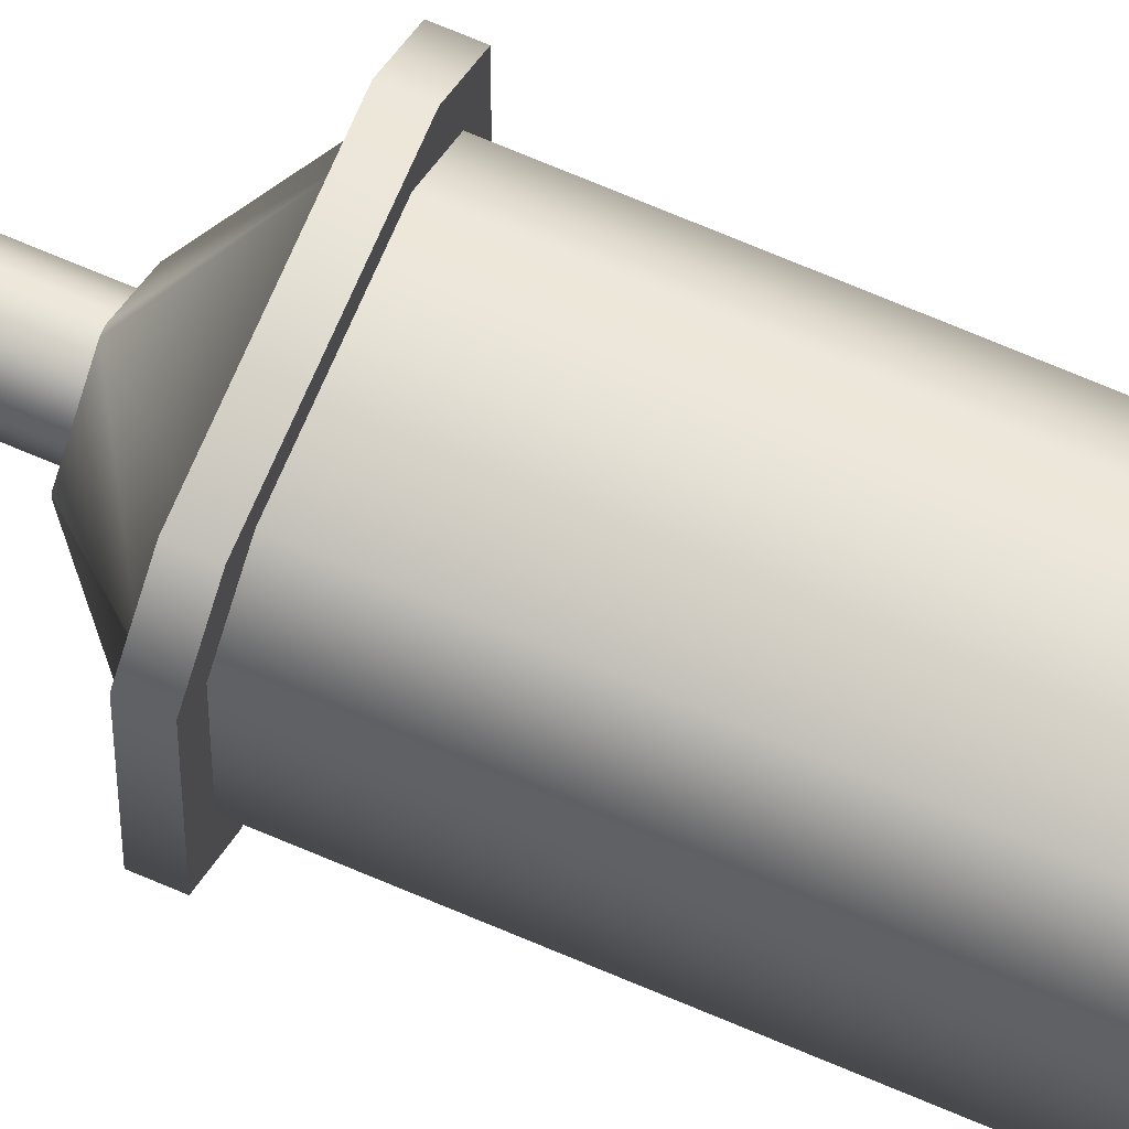
<metadata>
{"format":"obj","ext":"obj","renderer":"f3d","projection":"perspective","resolution":1024,"background":"white","views":[{"elev":69.7,"azim":-66.8,"up":"+Z"}]}
</metadata>
<code>
g SM_Antena_b
v -0.3836 4.182 0.4735
v -0.3836 6.871 0.4735
v -0.1735 6.871 0.6836
v -0.1735 4.182 0.6836
v 0.4735 6.871 0.6836
v 0.4735 4.182 0.6836
v 0.6836 4.182 0.4735
v 0.6836 6.871 0.4735
v 0.6836 4.182 -0.1735
v 0.6836 6.871 -0.1735
v 0.4735 4.182 -0.3836
v 0.4735 6.871 -0.3836
v -0.1735 6.871 -0.3836
v -0.1735 4.182 -0.3836
v -0.3836 6.871 -0.1735
v -0.3836 4.182 -0.1735
v -0.3836 6.871 0.4735
v -0.3836 4.182 0.4735
v -0.1346 1.484 0.0377
v -0.1346 2.516 0.2623
v -0.1346 1.484 0.2623
v -0.1346 2.516 0.0377
v 0.0377 1.484 -0.1346
v 0.0377 2.516 -0.1346
v 0.2623 2.516 -0.1346
v 0.2623 1.484 -0.1346
v 0.4346 2.516 0.0377
v 0.4346 1.484 0.0377
v 0.4346 2.516 0.2623
v 0.4346 1.484 0.2623
v 0.2623 2.516 0.4346
v 0.2623 1.484 0.4346
v 0.0377 2.516 0.4346
v 0.0377 1.484 0.4346
v -0.1346 1.484 0.2623
v -0.1346 2.516 0.2623
v -0.0443 11.18 0.04269
v 0.04269 11.18 -0.0443
v -0.0443 11.18 0.04346
v 0.04346 11.18 -0.0443
v -0.0443 11.18 0.04346
v 0.04269 11.18 -0.0443
v -0.0443 11.18 0.2573
v 0.04346 11.18 0.3443
v 0.04269 11.18 0.3443
v -0.0443 11.18 0.2565
v 0.04346 11.18 0.3443
v -0.0443 11.18 0.2573
v 0.2555 12.73 0.3443
v 0.3443 12.73 0.2561
v 0.2561 12.73 0.3443
v 0.3443 12.73 0.2555
v 0.08567 11.08 0.3
v 0 11.08 0.2136
v 0.08638 11.08 0.3
v 0 11.08 0.2143
v 0.2556 12.82 -0.0443
v 0.3443 12.82 0.0448
v 0.3443 12.82 0.04438
v 0.2552 12.82 -0.0443
v -0.0443 12.82 0.0448
v 0.04438 12.82 -0.0443
v -0.0443 12.82 0.04438
v 0.0448 12.82 -0.0443
v 0 11.08 0.08567
v 0.08638 11.08 -1e-06
v 0 11.08 0.08638
v 0.08567 11.08 -1e-06
v 0.3 11.08 0.08638
v 0.2136 11.08 -1e-06
v 0.3 11.08 0.08567
v 0.2143 11.08 -1e-06
v 0.2561 12.73 -0.0443
v 0.3443 12.73 0.0445
v 0.2555 12.73 -0.0443
v 0.3443 12.73 0.04389
v 0.0448 12.82 0.3443
v -0.0443 12.82 0.2556
v 0.04438 12.82 0.3443
v -0.0443 12.82 0.2552
v 0.2573 11.18 -0.0443
v 0.3443 11.18 0.04346
v 0.2565 11.18 -0.0443
v 0.3443 11.18 0.04269
v 0.2565 11.18 0.3443
v 0.3443 11.18 0.2573
v 0.2573 11.18 0.3443
v 0.3443 11.18 0.2565
v -0.0443 12.73 0.04389
v 0.04389 12.73 -0.0443
v -0.0443 12.73 0.0445
v 0.0445 12.73 -0.0443
v -0.0443 12.73 0.2561
v 0.0445 12.73 0.3443
v 0.04389 12.73 0.3443
v -0.0443 12.73 0.2555
v 0.3443 12.82 0.2556
v 0.2552 12.82 0.3443
v 0.2556 12.82 0.3443
v 0.3443 12.82 0.2552
v 0.2136 11.08 0.3
v 0.3 11.08 0.2136
v 0.2143 11.08 0.3
v 0.3 11.08 0.2143
v -0.1248 12.82 0.3359
v -0.0443 12.82 0.2552
v 0.0448 12.82 0.3443
v -0.03593 12.82 0.4248
v 0.2552 12.82 0.3443
v 0.3359 12.82 0.4248
v 0.4248 12.82 0.3359
v 0.3443 12.82 0.2552
v 0.4248 12.82 -0.03593
v 0.3443 12.82 0.0448
v 0.3359 12.82 -0.1248
v 0.2552 12.82 -0.0443
v -0.03593 12.82 -0.1248
v 0.0448 12.82 -0.0443
v -0.0443 12.82 0.0448
v -0.1248 12.82 -0.03593
v -0.0443 12.82 0.2552
v -0.1248 12.82 0.3359
v 0 11.08 0.2136
v -0.0443 11.18 0.2573
v 0.04269 11.18 0.3443
v 0.08638 11.08 0.3
v 0.2573 11.18 0.3443
v 0.2136 11.08 0.3
v 0.3 11.08 0.2136
v 0.3443 11.18 0.2573
v 0.3 11.08 0.08638
v 0.3443 11.18 0.04269
v 0.2136 11.08 -1e-06
v 0.2573 11.18 -0.0443
v 0.08638 11.08 -1e-06
v 0.04269 11.18 -0.0443
v -0.0443 11.18 0.04269
v 0 11.08 0.08638
v -0.0443 11.18 0.2573
v 0 11.08 0.2136
v -0.07705 3.756 0.137
v -0.3836 4.062 0.4699
v -0.07705 3.756 0.163
v -0.3836 4.062 -0.1699
v 0.137 3.756 -0.07705
v -0.1699 4.062 -0.3836
v 0.163 3.756 -0.07705
v 0.4699 4.062 -0.3836
v 0.3771 3.756 0.137
v 0.6836 4.062 -0.1699
v 0.6836 4.062 0.4699
v 0.3771 3.756 0.163
v 0.4699 4.062 0.6836
v 0.163 3.756 0.3771
v -0.1699 4.062 0.6836
v 0.137 3.756 0.3771
v -0.3836 4.062 0.4699
v -0.07705 3.756 0.163
v 0 0 0.07747
v 0 1.333 0.2225
v 0 0 0.2225
v 0 1.333 0.07747
v 0.07747 0 0
v 0.07747 1.333 0
v 0.2225 1.333 0
v 0.2225 0 0
v 0.3 0 0.07747
v 0.3 1.333 0.07747
v 0.3 1.333 0.2225
v 0.3 0 0.2225
v 0.2225 0 0.3
v 0.2225 1.333 0.3
v 0.07747 1.333 0.3
v 0.07747 0 0.3
v 0 0 0.2225
v 0 1.333 0.2225
v -0.1248 12.73 -0.03599
v -0.1248 12.73 0.336
v -0.0443 12.73 0.2555
v -0.0443 12.73 0.0445
v -0.03599 12.73 -0.1248
v 0.0445 12.73 -0.0443
v 0.2555 12.73 -0.0443
v 0.336 12.73 -0.1248
v 0.3443 12.73 0.0445
v 0.4248 12.73 -0.03599
v 0.3443 12.73 0.2555
v 0.4248 12.73 0.336
v 0.2555 12.73 0.3443
v 0.336 12.73 0.4248
v 0.0445 12.73 0.3443
v -0.03599 12.73 0.4248
v -0.1248 12.73 0.336
v -0.0443 12.73 0.2555
v -0.1248 11.18 0.3369
v -0.1248 11.27 -0.03682
v -0.1248 11.27 0.3368
v -0.1248 11.18 -0.03689
v -0.03682 11.27 -0.1248
v -0.03689 11.18 -0.1248
v 0.3368 11.27 -0.1248
v 0.3369 11.18 -0.1248
v 0.4248 11.18 -0.03689
v 0.4248 11.27 -0.03682
v 0.4248 11.18 0.3369
v 0.4248 11.27 0.3368
v 0.3369 11.18 0.4248
v 0.3368 11.27 0.4248
v -0.03682 11.27 0.4248
v -0.03689 11.18 0.4248
v -0.1248 11.27 0.3368
v -0.1248 11.18 0.3369
v -0.4996 4.062 -0.2881
v -0.4996 4.182 0.5888
v -0.4996 4.062 0.5881
v -0.4996 4.182 -0.2888
v -0.2881 4.062 -0.4996
v -0.2888 4.182 -0.4996
v 0.5888 4.182 -0.4996
v 0.5881 4.062 -0.4996
v 0.7996 4.062 -0.2881
v 0.7996 4.182 -0.2888
v 0.7996 4.182 0.5888
v 0.7996 4.062 0.5881
v 0.5888 4.182 0.7996
v 0.5881 4.062 0.7996
v -0.2881 4.062 0.7996
v -0.2888 4.182 0.7996
v -0.4996 4.182 0.5888
v -0.4996 4.062 0.5881
v -0.4996 6.871 -0.2888
v -0.4996 6.991 0.5881
v -0.4996 6.871 0.5888
v -0.4996 6.991 -0.2881
v -0.2888 6.871 -0.4996
v -0.2881 6.991 -0.4996
v 0.5888 6.871 -0.4996
v 0.5881 6.991 -0.4996
v 0.7996 6.991 -0.2881
v 0.7996 6.871 -0.2888
v 0.7996 6.991 0.5881
v 0.7996 6.871 0.5888
v 0.5888 6.871 0.7996
v 0.5881 6.991 0.7996
v -0.2888 6.871 0.7996
v -0.2881 6.991 0.7996
v -0.4996 6.871 0.5888
v -0.4996 6.991 0.5881
v -0.3836 6.991 0.4699
v -0.07705 7.297 0.137
v -0.07705 7.297 0.163
v -0.3836 6.991 -0.1699
v 0.137 7.297 -0.07705
v -0.1699 6.991 -0.3836
v 0.163 7.297 -0.07705
v 0.4699 6.991 -0.3836
v 0.6836 6.991 -0.1699
v 0.3771 7.297 0.137
v 0.3771 7.297 0.163
v 0.6836 6.991 0.4699
v 0.4699 6.991 0.6836
v 0.163 7.297 0.3771
v 0.137 7.297 0.3771
v -0.1699 6.991 0.6836
v -0.3836 6.991 0.4699
v -0.07705 7.297 0.163
v -0.2119 1.389 -0.03846
v -0.2119 1.484 0.339
v -0.2119 1.389 0.3385
v -0.2119 1.484 -0.03904
v -0.03846 1.389 -0.2119
v -0.03904 1.484 -0.2119
v 0.339 1.484 -0.2119
v 0.3385 1.389 -0.2119
v 0.5119 1.484 -0.03904
v 0.5119 1.389 -0.03846
v 0.5119 1.389 0.3385
v 0.5119 1.484 0.339
v 0.339 1.484 0.5119
v 0.3385 1.389 0.5119
v -0.03904 1.484 0.5119
v -0.03846 1.389 0.5119
v -0.2119 1.484 0.339
v -0.2119 1.389 0.3385
v -0.2119 2.516 -0.03904
v -0.2119 2.611 0.3385
v -0.2119 2.516 0.339
v -0.2119 2.611 -0.03846
v -0.03904 2.516 -0.2119
v -0.03846 2.611 -0.2119
v 0.339 2.516 -0.2119
v 0.3385 2.611 -0.2119
v 0.5119 2.611 -0.03846
v 0.5119 2.516 -0.03904
v 0.5119 2.611 0.3385
v 0.5119 2.516 0.339
v 0.339 2.516 0.5119
v 0.3385 2.611 0.5119
v -0.03846 2.611 0.5119
v -0.03904 2.516 0.5119
v -0.2119 2.611 0.3385
v -0.2119 2.516 0.339
v 0 2.667 0.07747
v 0 3.756 0.2225
v 0 2.667 0.2225
v 0 3.756 0.07747
v 0.07747 2.667 -0
v 0.07747 3.756 -0
v 0.2225 3.756 -0
v 0.2225 2.667 -0
v 0.3 3.756 0.07747
v 0.3 2.667 0.07747
v 0.3 3.756 0.2225
v 0.3 2.667 0.2225
v 0.2225 3.756 0.3
v 0.2225 2.667 0.3
v 0.07747 3.756 0.3
v 0.07747 2.667 0.3
v 0 2.667 0.2225
v 0 3.756 0.2225
v 0 7.297 0.08536
v 0 11.08 0.2143
v 0 7.297 0.2146
v 0 11.08 0.08567
v 0.08567 11.08 -1e-06
v 0.08536 7.297 -0
v 0.2143 11.08 -1e-06
v 0.2146 7.297 -0
v 0.3 7.297 0.08536
v 0.3 11.08 0.08567
v 0.3 11.08 0.2143
v 0.3 7.297 0.2146
v 0.2146 7.297 0.3
v 0.2143 11.08 0.3
v 0.08536 7.297 0.3
v 0.08567 11.08 0.3
v 0 11.08 0.2143
v 0 7.297 0.2146
v -0.1248 12.73 0.336
v -0.1248 12.82 -0.03593
v -0.1248 12.82 0.3359
v -0.1248 12.73 -0.03599
v -0.03599 12.73 -0.1248
v -0.03593 12.82 -0.1248
v 0.3359 12.82 -0.1248
v 0.336 12.73 -0.1248
v 0.4248 12.82 -0.03593
v 0.4248 12.73 -0.03599
v 0.4248 12.73 0.336
v 0.4248 12.82 0.3359
v 0.3359 12.82 0.4248
v 0.336 12.73 0.4248
v -0.03593 12.82 0.4248
v -0.03599 12.73 0.4248
v -0.1248 12.73 0.336
v -0.1248 12.82 0.3359
v -0.1346 2.611 0.2593
v -0.07859 2.667 0.09688
v -0.07859 2.667 0.2031
v -0.1346 2.611 0.0407
v -0.2119 2.611 0.3385
v 0.09688 2.667 -0.07859
v -0.2119 2.611 -0.03846
v 0.0407 2.611 -0.1346
v 0.2031 2.667 -0.07859
v -0.03846 2.611 -0.2119
v 0.2593 2.611 -0.1346
v 0.3786 2.667 0.09688
v 0.3385 2.611 -0.2119
v 0.4346 2.611 0.0407
v 0.5119 2.611 -0.03846
v 0.4346 2.611 0.2593
v 0.3786 2.667 0.2031
v 0.5119 2.611 0.3385
v 0.2031 2.667 0.3786
v 0.2593 2.611 0.4346
v 0.3385 2.611 0.5119
v 0.0407 2.611 0.4346
v 0.09688 2.667 0.3786
v -0.07859 2.667 0.2031
v -0.03846 2.611 0.5119
v -0.1346 2.611 0.2593
v -0.2119 2.611 0.3385
v -0.07859 1.333 0.09688
v -0.1346 1.389 0.2593
v -0.07859 1.333 0.2031
v -0.1346 1.389 0.0407
v -0.2119 1.389 0.3385
v 0.09688 1.333 -0.07859
v -0.2119 1.389 -0.03846
v 0.0407 1.389 -0.1346
v -0.03846 1.389 -0.2119
v 0.3385 1.389 -0.2119
v 0.2593 1.389 -0.1346
v 0.2031 1.333 -0.07859
v 0.5119 1.389 -0.03846
v 0.4346 1.389 0.0407
v 0.3786 1.333 0.09688
v 0.4346 1.389 0.2593
v 0.3786 1.333 0.2031
v 0.5119 1.389 0.3385
v 0.2031 1.333 0.3786
v 0.2593 1.389 0.4346
v 0.3385 1.389 0.5119
v -0.03846 1.389 0.5119
v 0.0407 1.389 0.4346
v -0.2119 1.389 0.3385
v 0.09688 1.333 0.3786
v -0.1346 1.389 0.2593
v -0.07859 1.333 0.2031
v -0 12.92 0.2115
v 0.04438 12.82 0.3443
v -0.0443 12.82 0.2556
v 0.08849 12.92 0.3
v 0.2115 12.92 0.3
v 0.2556 12.82 0.3443
v 0.3443 12.82 0.2556
v 0 12.92 0.08849
v -0.0443 12.82 0.2556
v -0.0443 12.82 0.04438
v 0.3 12.92 0.2115
v 0.08849 12.92 -1e-06
v 0.04438 12.82 -0.0443
v 0.2115 12.92 -1e-06
v 0.2556 12.82 -0.0443
v 0.3 12.92 0.08849
v 0.3443 12.82 0.04438
v -0.1699 4.062 -0.3836
v -0.2881 4.062 -0.4996
v -0.4996 4.062 -0.2881
v 0.5881 4.062 -0.4996
v -0.3836 4.062 -0.1699
v 0.4699 4.062 -0.3836
v -0.4996 4.062 0.5881
v 0.7996 4.062 -0.2881
v -0.3836 4.062 0.4699
v 0.6836 4.062 -0.1699
v -0.2881 4.062 0.7996
v 0.7996 4.062 0.5881
v -0.1699 4.062 0.6836
v 0.6836 4.062 0.4699
v 0.4699 4.062 0.6836
v 0.5881 4.062 0.7996
v 0.339 1.484 -0.2119
v 0.0377 1.484 -0.1346
v -0.03904 1.484 -0.2119
v -0.2119 1.484 -0.03904
v 0.2623 1.484 -0.1346
v -0.1346 1.484 0.0377
v 0.5119 1.484 -0.03904
v -0.2119 1.484 0.339
v 0.4346 1.484 0.0377
v -0.1346 1.484 0.2623
v 0.4346 1.484 0.2623
v 0.0377 1.484 0.4346
v 0.5119 1.484 0.339
v -0.03904 1.484 0.5119
v 0.2623 1.484 0.4346
v 0.339 1.484 0.5119
v -0.2881 6.991 -0.4996
v 0.4699 6.991 -0.3836
v -0.1699 6.991 -0.3836
v -0.3836 6.991 -0.1699
v 0.5881 6.991 -0.4996
v -0.4996 6.991 -0.2881
v 0.6836 6.991 -0.1699
v -0.3836 6.991 0.4699
v 0.7996 6.991 -0.2881
v -0.4996 6.991 0.5881
v 0.6836 6.991 0.4699
v -0.1699 6.991 0.6836
v 0.7996 6.991 0.5881
v -0.2881 6.991 0.7996
v 0.4699 6.991 0.6836
v 0.5881 6.991 0.7996
v -0.03682 11.27 0.4248
v 0.2562 11.27 0.3443
v 0.3368 11.27 0.4248
v 0.4248 11.27 0.3368
v 0.04383 11.27 0.3443
v 0.3443 11.27 0.2562
v -0.1248 11.27 0.3368
v 0.4248 11.27 -0.03682
v -0.0443 11.27 0.2562
v 0.3443 11.27 0.04383
v -0.1248 11.27 -0.03682
v 0.3368 11.27 -0.1248
v -0.0443 11.27 0.04383
v 0.2562 11.27 -0.0443
v -0.03682 11.27 -0.1248
v 0.04383 11.27 -0.0443
v 0.04346 11.18 0.3443
v 0.3369 11.18 0.4248
v 0.2565 11.18 0.3443
v 0.3443 11.18 0.2565
v -0.03689 11.18 0.4248
v 0.4248 11.18 0.3369
v -0.0443 11.18 0.2565
v 0.3443 11.18 0.04346
v -0.1248 11.18 0.3369
v 0.4248 11.18 -0.03689
v -0.0443 11.18 0.04346
v 0.2565 11.18 -0.0443
v -0.1248 11.18 -0.03689
v 0.3369 11.18 -0.1248
v 0.04346 11.18 -0.0443
v -0.03689 11.18 -0.1248
v 0.5888 6.871 -0.4996
v -0.1735 6.871 -0.3836
v 0.4735 6.871 -0.3836
v 0.6836 6.871 -0.1735
v -0.2888 6.871 -0.4996
v 0.7996 6.871 -0.2888
v -0.3836 6.871 -0.1735
v 0.6836 6.871 0.4735
v -0.4996 6.871 -0.2888
v 0.7996 6.871 0.5888
v -0.3836 6.871 0.4735
v 0.4735 6.871 0.6836
v -0.4996 6.871 0.5888
v 0.5888 6.871 0.7996
v -0.1735 6.871 0.6836
v -0.2888 6.871 0.7996
v 0.5888 4.182 -0.4996
v -0.1735 4.182 -0.3836
v -0.2888 4.182 -0.4996
v -0.4996 4.182 -0.2888
v 0.4735 4.182 -0.3836
v -0.3836 4.182 -0.1735
v 0.7996 4.182 -0.2888
v -0.4996 4.182 0.5888
v 0.6836 4.182 -0.1735
v -0.3836 4.182 0.4735
v 0.7996 4.182 0.5888
v -0.2888 4.182 0.7996
v 0.6836 4.182 0.4735
v -0.1735 4.182 0.6836
v 0.5888 4.182 0.7996
v 0.4735 4.182 0.6836
v -0.2119 2.516 0.339
v -0.1346 2.516 0.0377
v -0.2119 2.516 -0.03904
v -0.03904 2.516 -0.2119
v -0.1346 2.516 0.2623
v 0.0377 2.516 -0.1346
v -0.03904 2.516 0.5119
v 0.339 2.516 -0.2119
v 0.0377 2.516 0.4346
v 0.2623 2.516 -0.1346
v 0.339 2.516 0.5119
v 0.4346 2.516 0.0377
v 0.2623 2.516 0.4346
v 0.5119 2.516 -0.03904
v 0.5119 2.516 0.339
v 0.4346 2.516 0.2623
v -0.0443 11.27 0.2562
v -0.0443 12.73 0.04389
v -0.0443 12.73 0.2561
v -0.0443 11.27 0.04383
v 0.04383 11.27 -0.0443
v 0.04389 12.73 -0.0443
v 0.2561 12.73 -0.0443
v 0.2562 11.27 -0.0443
v 0.3443 12.73 0.04389
v 0.3443 11.27 0.04383
v 0.3443 11.27 0.2562
v 0.3443 12.73 0.2561
v 0.2561 12.73 0.3443
v 0.2562 11.27 0.3443
v 0.04389 12.73 0.3443
v 0.04383 11.27 0.3443
v -0.0443 11.27 0.2562
v -0.0443 12.73 0.2561
f 3 2 1
f 1 4 3
f 5 3 4
f 4 6 5
f 6 7 5
f 8 5 7
f 7 9 8
f 10 8 9
f 9 11 10
f 12 10 11
f 12 11 13
f 14 13 11
f 15 13 14
f 14 16 15
f 17 15 16
f 18 17 16
f 21 20 19
f 22 19 20
f 23 19 22
f 22 24 23
f 25 23 24
f 26 23 25
f 25 27 26
f 28 26 27
f 27 29 28
f 30 28 29
f 29 31 30
f 32 30 31
f 31 33 32
f 32 33 34
f 34 33 35
f 36 35 33
f 39 38 37
f 42 41 40
f 45 44 43
f 48 47 46
f 51 50 49
f 52 49 50
f 55 54 53
f 56 53 54
f 59 58 57
f 57 58 60
f 63 62 61
f 64 61 62
f 67 66 65
f 68 65 66
f 71 70 69
f 72 70 71
f 75 74 73
f 76 73 74
f 79 78 77
f 80 77 78
f 83 82 81
f 84 81 82
f 87 86 85
f 88 85 86
f 91 90 89
f 90 91 92
f 95 94 93
f 93 94 96
f 99 98 97
f 97 98 100
f 103 102 101
f 104 102 103
f 107 106 105
f 107 105 108
f 107 108 109
f 110 109 108
f 110 111 109
f 112 109 111
f 112 111 113
f 114 112 113
f 113 115 114
f 116 114 115
f 116 115 117
f 118 116 117
f 118 117 119
f 119 117 120
f 119 120 121
f 122 121 120
f 125 124 123
f 123 126 125
f 126 127 125
f 128 127 126
f 128 129 127
f 130 127 129
f 129 131 130
f 132 130 131
f 131 133 132
f 134 132 133
f 133 135 134
f 136 134 135
f 137 136 135
f 138 137 135
f 138 139 137
f 140 139 138
f 143 142 141
f 144 141 142
f 141 144 145
f 146 145 144
f 145 146 147
f 148 147 146
f 147 148 149
f 148 150 149
f 151 149 150
f 152 149 151
f 151 153 152
f 154 152 153
f 153 155 154
f 154 155 156
f 155 157 156
f 158 156 157
f 161 160 159
f 162 159 160
f 159 162 163
f 164 163 162
f 165 163 164
f 166 163 165
f 167 166 165
f 165 168 167
f 168 169 167
f 170 167 169
f 171 170 169
f 169 172 171
f 172 173 171
f 171 173 174
f 174 173 175
f 176 175 173
f 179 178 177
f 180 179 177
f 177 181 180
f 182 180 181
f 182 181 183
f 184 183 181
f 183 184 185
f 185 184 186
f 185 186 187
f 188 187 186
f 189 187 188
f 189 188 190
f 189 190 191
f 192 191 190
f 192 193 191
f 194 191 193
f 197 196 195
f 198 195 196
f 196 199 198
f 200 198 199
f 199 201 200
f 202 200 201
f 201 203 202
f 204 203 201
f 204 205 203
f 206 205 204
f 206 207 205
f 206 208 207
f 208 209 207
f 210 207 209
f 209 211 210
f 212 210 211
f 215 214 213
f 213 214 216
f 213 216 217
f 217 216 218
f 218 219 217
f 220 217 219
f 219 221 220
f 221 219 222
f 222 223 221
f 224 221 223
f 223 225 224
f 226 224 225
f 225 227 226
f 227 225 228
f 228 229 227
f 230 227 229
f 233 232 231
f 234 231 232
f 234 235 231
f 235 234 236
f 235 236 237
f 238 237 236
f 238 239 237
f 240 237 239
f 239 241 240
f 242 240 241
f 241 243 242
f 243 241 244
f 244 245 243
f 245 244 246
f 245 246 247
f 247 246 248
f 251 250 249
f 249 250 252
f 250 253 252
f 254 252 253
f 253 255 254
f 255 256 254
f 256 255 257
f 258 257 255
f 258 259 257
f 259 260 257
f 260 259 261
f 262 261 259
f 263 261 262
f 264 261 263
f 264 263 265
f 266 265 263
f 269 268 267
f 270 267 268
f 267 270 271
f 271 270 272
f 272 273 271
f 274 271 273
f 273 275 274
f 276 274 275
f 276 275 277
f 278 277 275
f 278 279 277
f 280 277 279
f 279 281 280
f 281 282 280
f 281 283 282
f 284 282 283
f 287 286 285
f 288 285 286
f 288 289 285
f 289 288 290
f 289 290 291
f 292 291 290
f 292 293 291
f 294 291 293
f 293 295 294
f 296 294 295
f 295 297 296
f 297 295 298
f 298 299 297
f 299 300 297
f 299 301 300
f 302 300 301
f 305 304 303
f 306 303 304
f 303 306 307
f 306 308 307
f 309 307 308
f 310 307 309
f 309 311 310
f 312 310 311
f 311 313 312
f 314 312 313
f 313 315 314
f 316 314 315
f 315 317 316
f 316 317 318
f 318 317 319
f 317 320 319
f 323 322 321
f 324 321 322
f 324 325 321
f 326 321 325
f 325 327 326
f 328 326 327
f 328 327 329
f 330 329 327
f 330 331 329
f 332 329 331
f 333 332 331
f 331 334 333
f 335 333 334
f 334 336 335
f 336 337 335
f 338 335 337
f 341 340 339
f 342 339 340
f 343 342 340
f 343 340 344
f 344 345 343
f 346 343 345
f 345 347 346
f 348 346 347
f 347 349 348
f 350 349 347
f 350 351 349
f 352 349 351
f 351 353 352
f 354 352 353
f 354 353 355
f 355 353 356
f 359 358 357
f 358 360 357
f 357 360 361
f 358 362 360
f 360 363 361
f 364 360 362
f 360 364 363
f 362 365 364
f 366 363 364
f 365 367 364
f 364 367 366
f 365 368 367
f 367 369 366
f 367 370 369
f 370 367 368
f 371 369 370
f 370 368 372
f 370 372 371
f 373 372 368
f 372 374 371
f 373 375 372
f 372 376 374
f 376 372 375
f 377 374 376
f 376 375 378
f 377 376 378
f 379 378 375
f 379 380 378
f 381 377 378
f 382 378 380
f 378 382 381
f 383 381 382
f 386 385 384
f 387 384 385
f 385 388 387
f 384 387 389
f 390 387 388
f 390 391 387
f 391 389 387
f 390 392 391
f 391 392 393
f 389 391 394
f 394 391 393
f 395 389 394
f 393 396 394
f 394 397 395
f 397 394 396
f 398 395 397
f 397 396 399
f 398 397 399
f 400 398 399
f 401 399 396
f 402 400 399
f 403 399 401
f 402 399 403
f 403 401 404
f 404 405 403
f 403 406 402
f 406 403 405
f 405 407 406
f 406 408 402
f 409 406 407
f 406 409 408
f 410 408 409
f 413 412 411
f 414 411 412
f 415 414 412
f 415 412 416
f 416 417 415
f 411 414 418
f 411 418 419
f 420 419 418
f 415 421 414
f 421 415 417
f 418 422 420
f 423 420 422
f 418 414 424
f 422 418 424
f 422 424 423
f 424 414 421
f 425 423 424
f 421 417 426
f 426 424 421
f 424 426 425
f 426 417 427
f 427 425 426
f 430 429 428
f 428 429 431
f 430 428 432
f 433 428 431
f 430 432 434
f 431 435 433
f 436 434 432
f 437 433 435
f 434 436 438
f 437 435 439
f 440 438 436
f 441 437 439
f 438 440 442
f 439 443 441
f 443 438 442
f 442 441 443
f 446 445 444
f 446 447 445
f 448 444 445
f 449 445 447
f 444 448 450
f 449 447 451
f 452 450 448
f 453 449 451
f 452 454 450
f 453 451 455
f 454 456 450
f 457 455 451
f 454 458 456
f 457 459 455
f 459 456 458
f 459 458 455
f 462 461 460
f 462 460 463
f 461 464 460
f 465 463 460
f 461 466 464
f 463 465 467
f 468 464 466
f 469 467 465
f 466 470 468
f 471 467 469
f 470 472 468
f 471 469 473
f 470 474 472
f 473 475 471
f 475 472 474
f 475 474 471
f 478 477 476
f 478 479 477
f 480 476 477
f 481 477 479
f 476 480 482
f 481 479 483
f 484 482 480
f 485 481 483
f 482 484 486
f 483 487 485
f 488 486 484
f 489 485 487
f 486 488 490
f 489 487 491
f 491 490 488
f 490 491 487
f 494 493 492
f 494 495 493
f 496 492 493
f 497 493 495
f 496 498 492
f 495 499 497
f 500 498 496
f 499 501 497
f 498 500 502
f 499 503 501
f 504 502 500
f 505 501 503
f 504 506 502
f 505 503 507
f 504 507 506
f 506 507 503
f 510 509 508
f 510 508 511
f 509 512 508
f 513 511 508
f 509 514 512
f 511 513 515
f 516 512 514
f 517 515 513
f 514 518 516
f 515 517 519
f 518 520 516
f 521 519 517
f 518 522 520
f 519 521 522
f 523 520 522
f 523 522 521
f 526 525 524
f 526 527 525
f 528 524 525
f 529 525 527
f 530 524 528
f 529 527 531
f 530 528 532
f 533 529 531
f 530 532 534
f 531 535 533
f 536 534 532
f 537 533 535
f 534 536 538
f 535 538 537
f 538 536 539
f 538 539 537
f 542 541 540
f 542 543 541
f 544 540 541
f 545 541 543
f 540 544 546
f 545 543 547
f 546 544 548
f 549 545 547
f 546 548 550
f 549 547 551
f 552 550 548
f 551 547 553
f 550 552 554
f 551 553 554
f 555 554 552
f 555 551 554
f 558 557 556
f 559 556 557
f 560 559 557
f 557 561 560
f 561 562 560
f 563 560 562
f 562 564 563
f 565 563 564
f 566 565 564
f 567 566 564
f 567 568 566
f 569 566 568
f 568 570 569
f 571 569 570
f 571 570 572
f 570 573 572

</code>
